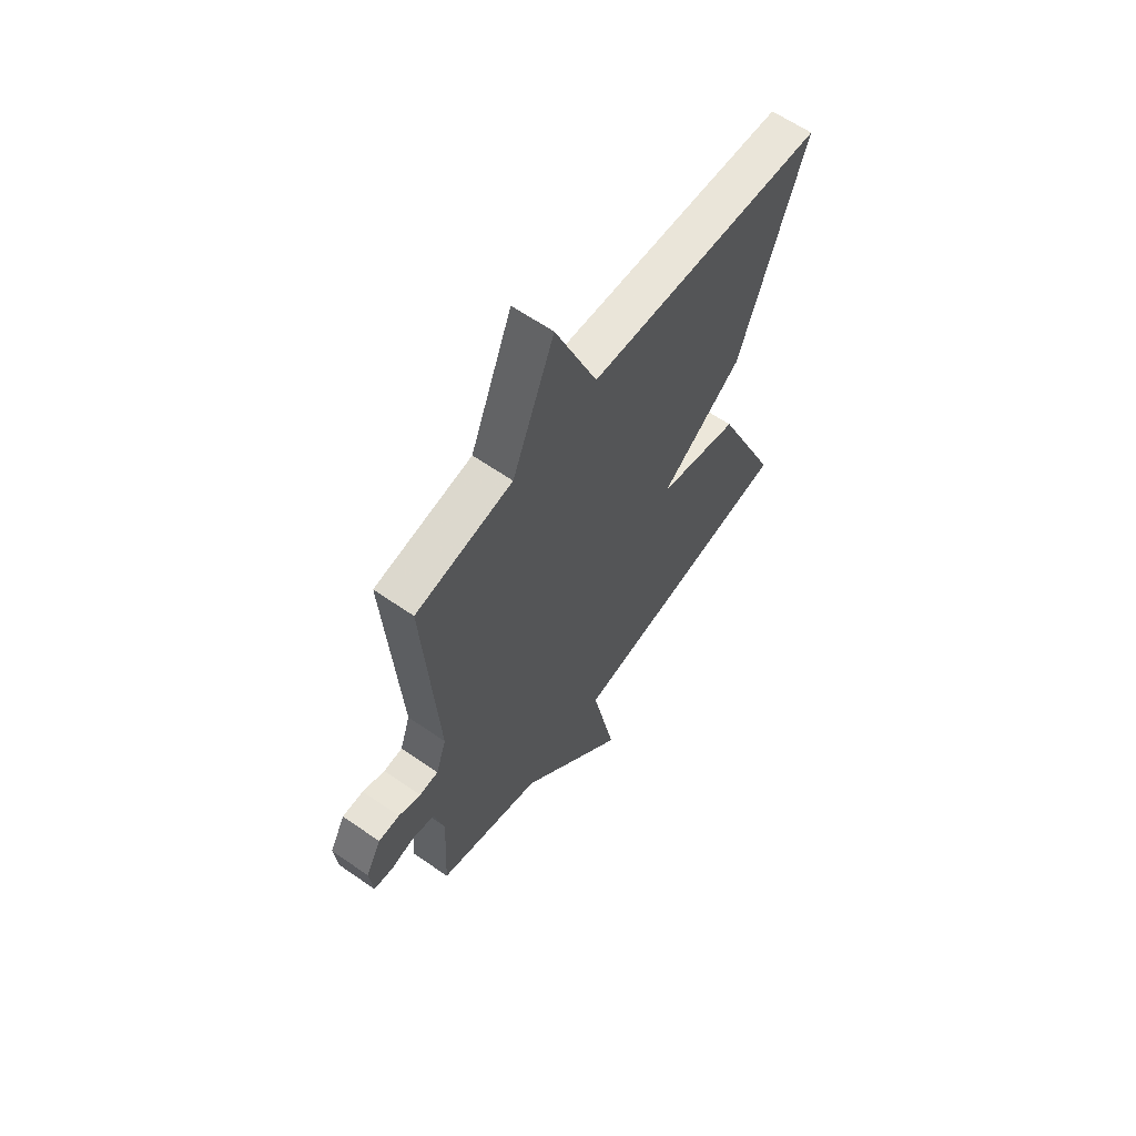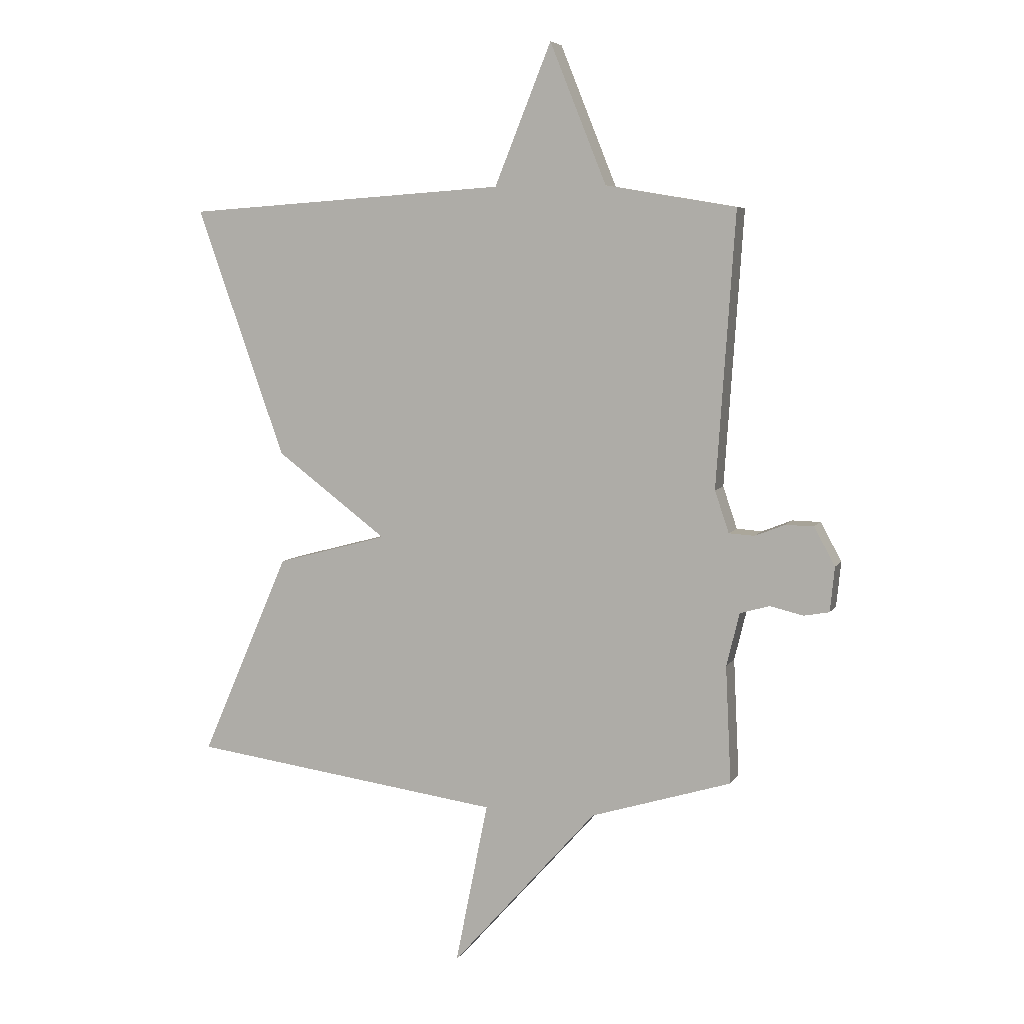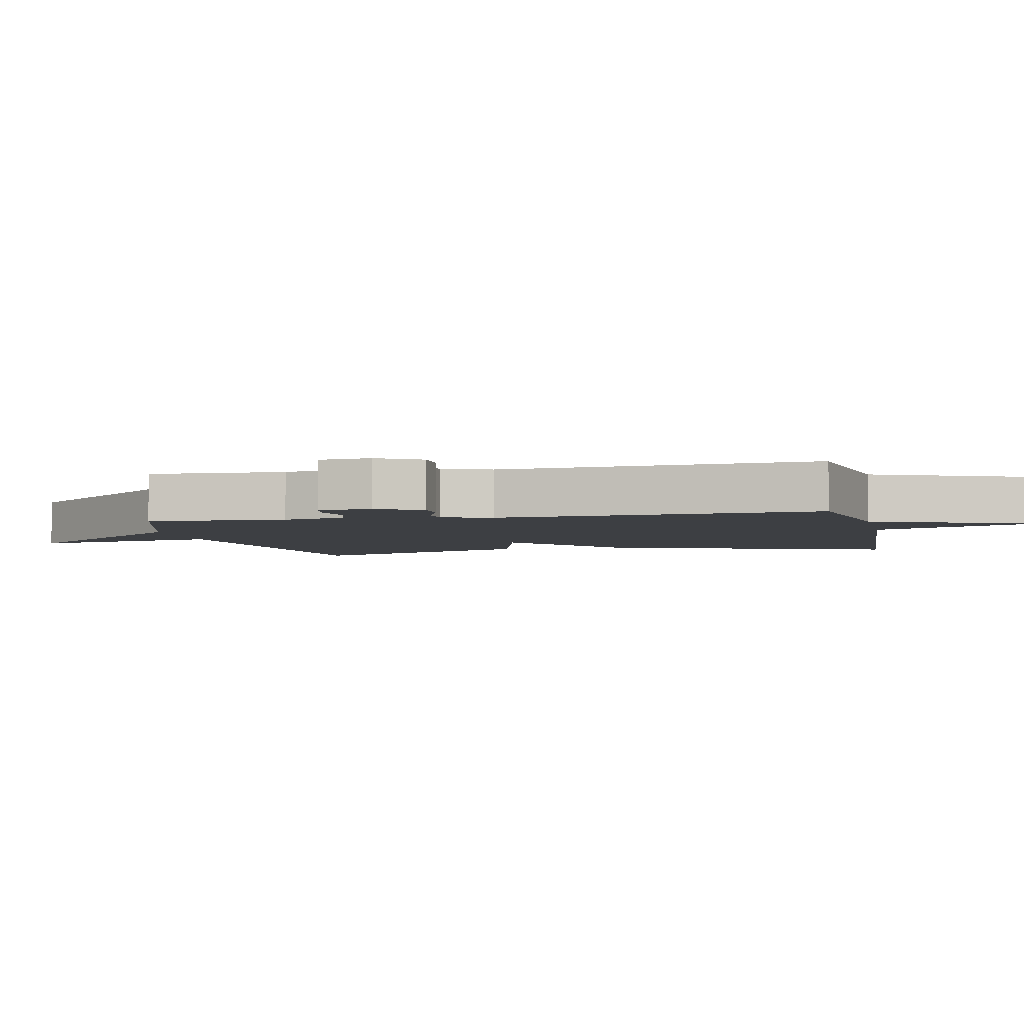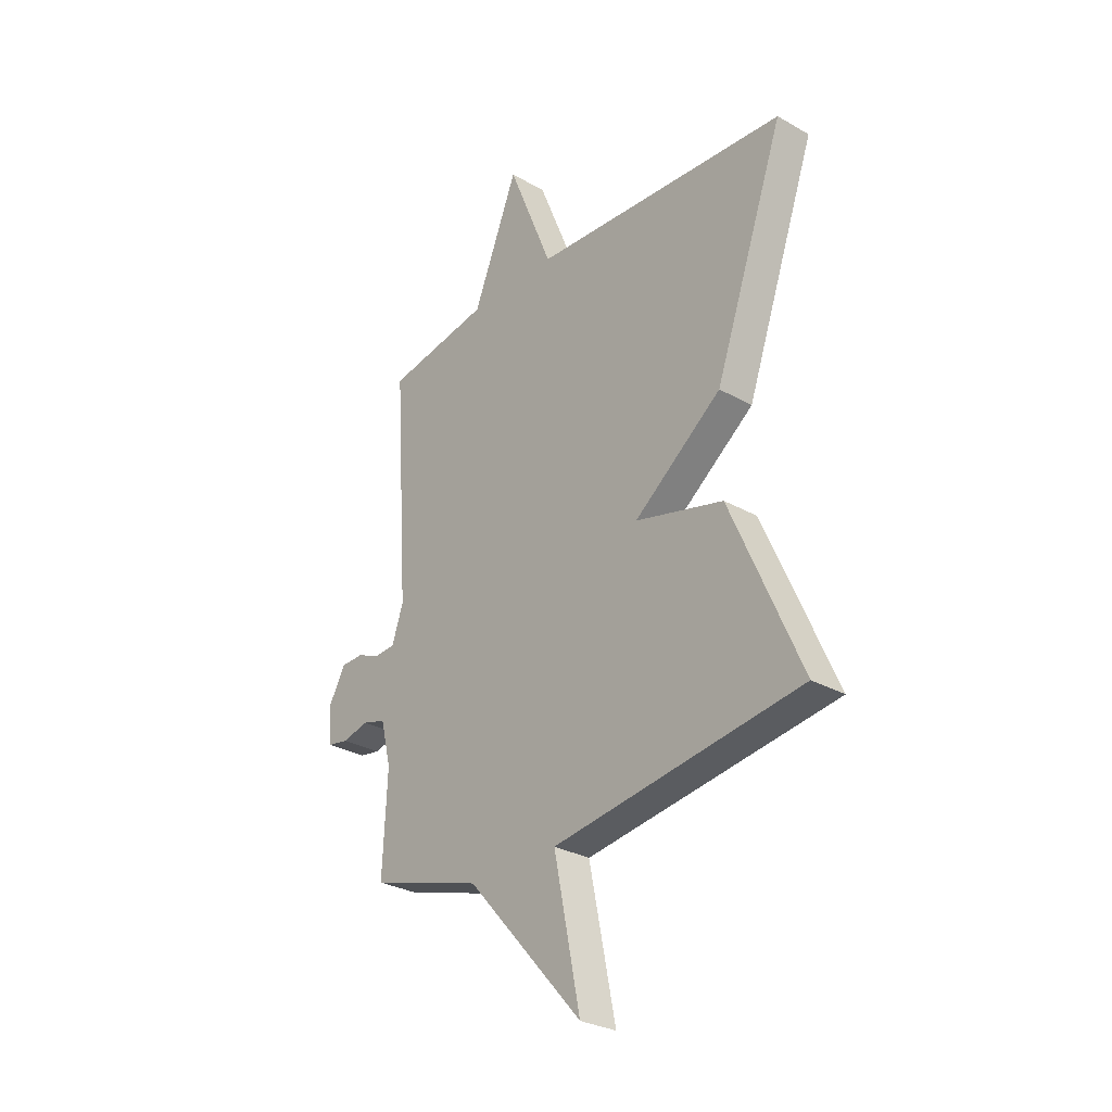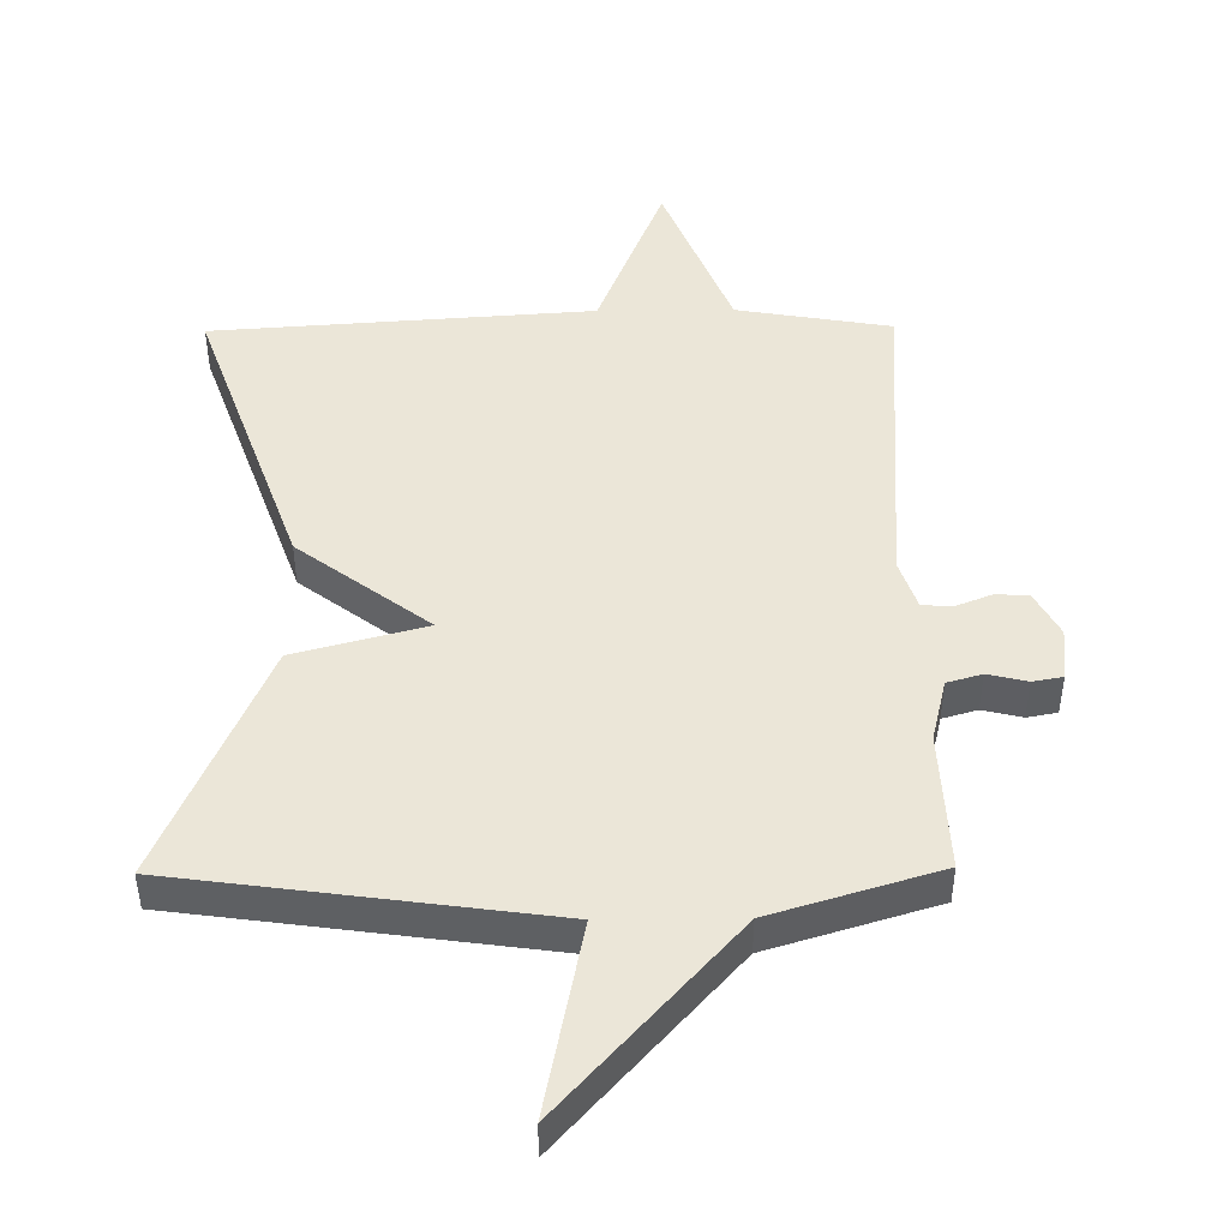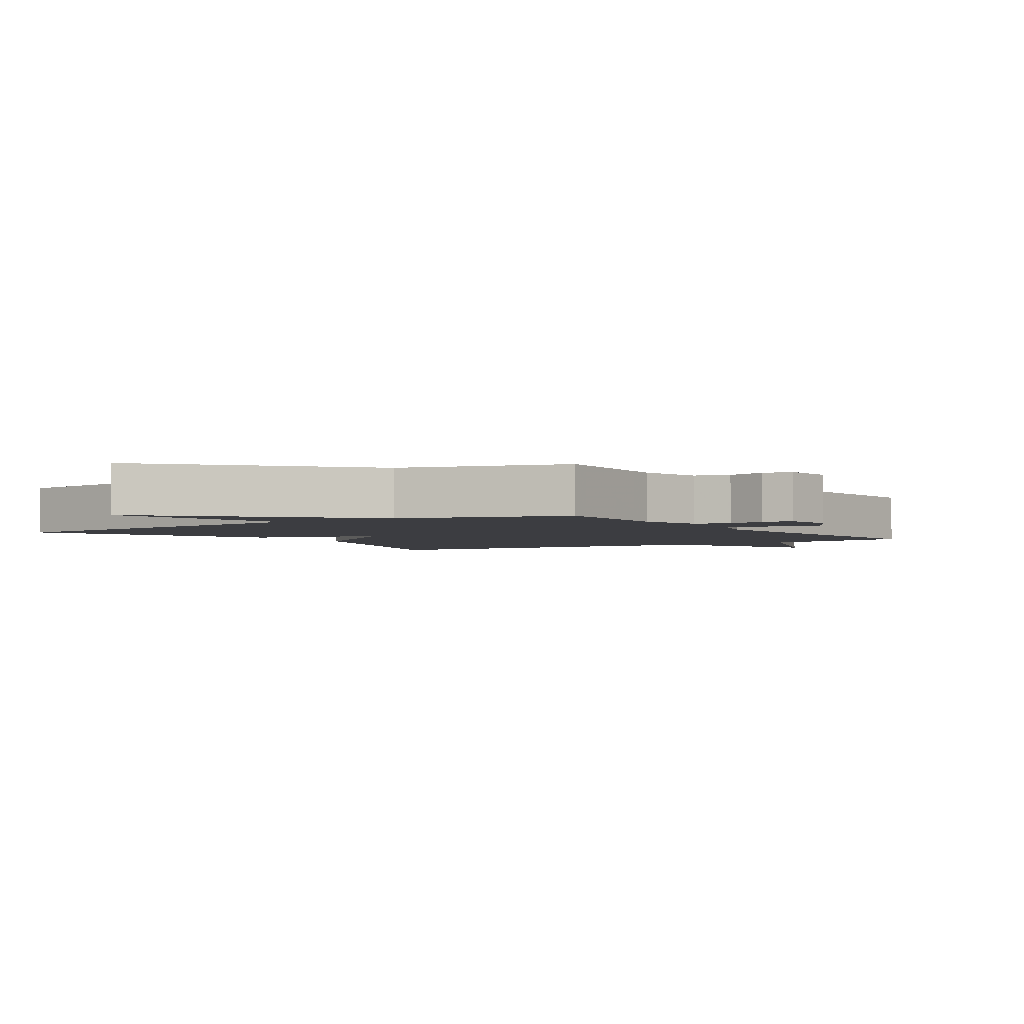
<metadata>
{"format":"obj","ext":"obj","renderer":"f3d","projection":"perspective","resolution":1024,"background":"white","views":[{"elev":62.3,"azim":-54.8,"up":"+Z"},{"elev":6.3,"azim":-162.7,"up":"+Z"},{"elev":-4.0,"azim":-77.9,"up":"+Y"},{"elev":-29.2,"azim":49.8,"up":"+Z"},{"elev":46.6,"azim":179.4,"up":"+Y"},{"elev":-2.8,"azim":-146.2,"up":"+Y"}]}
</metadata>
<code>
v 0.5 0.07 0.5
v 0.344 0.07 0.059
v 0.148 0.07 -0.089
v 0.344 0.07 -0.141
v 0.5 0.07 -0.5
v -0.051 0.07 -0.576
v 0.007 0.07 -0.865
v -0.251 0.07 -0.576
v -0.5 0.07 -0.5
v -0.49 0.07 -0.292
v -0.513 0.07 -0.198
v -0.565 0.07 -0.183
v -0.624 0.07 -0.197
v -0.669 0.07 -0.189
v -0.677 0.07 -0.11
v -0.64 0.07 -0.042
v -0.59 0.07 -0.041
v -0.537 0.07 -0.062
v -0.492 0.07 -0.059
v -0.467 0.07 0.015
v -0.5 0.07 0.5
v -0.269 0.07 0.539
v -0.169 0.07 0.787
v -0.069 0.07 0.539
v 0.5 0 0.5
v 0.344 0 0.059
v 0.148 0 -0.089
v 0.344 0 -0.141
v 0.5 0 -0.5
v -0.051 0 -0.576
v 0.007 0 -0.865
v -0.251 0 -0.576
v -0.5 0 -0.5
v -0.49 0 -0.292
v -0.513 0 -0.198
v -0.565 0 -0.183
v -0.624 0 -0.197
v -0.669 0 -0.189
v -0.677 0 -0.11
v -0.64 0 -0.042
v -0.59 0 -0.041
v -0.537 0 -0.062
v -0.492 0 -0.059
v -0.467 0 0.015
v -0.5 0 0.5
v -0.269 0 0.539
v -0.169 0 0.787
v -0.069 0 0.539
f 22 23 24
f 1 2 3
f 24 1 3
f 22 24 3
f 21 22 3
f 20 21 3
f 4 5 6
f 3 4 6
f 20 3 6
f 19 20 6
f 6 7 8
f 19 6 8
f 18 19 8
f 16 17 18
f 15 16 18
f 14 15 18
f 13 14 18
f 12 13 18
f 11 12 18
f 10 11 18 8
f 8 9 10
f 48 47 46
f 27 26 25
f 27 25 48
f 27 48 46
f 27 46 45
f 27 45 44
f 30 29 28
f 30 28 27
f 30 27 44
f 30 44 43
f 32 31 30
f 32 30 43
f 32 43 42
f 42 41 40
f 42 40 39
f 42 39 38
f 42 38 37
f 42 37 36
f 42 36 35
f 32 42 35 34
f 34 33 32
f 1 25 26 2
f 2 26 27 3
f 3 27 28 4
f 4 28 29 5
f 5 29 30 6
f 6 30 31 7
f 7 31 32 8
f 8 32 33 9
f 9 33 34 10
f 10 34 35 11
f 11 35 36 12
f 12 36 37 13
f 13 37 38 14
f 14 38 39 15
f 15 39 40 16
f 16 40 41 17
f 17 41 42 18
f 18 42 43 19
f 19 43 44 20
f 20 44 45 21
f 21 45 46 22
f 22 46 47 23
f 23 47 48 24
f 24 48 25 1

</code>
